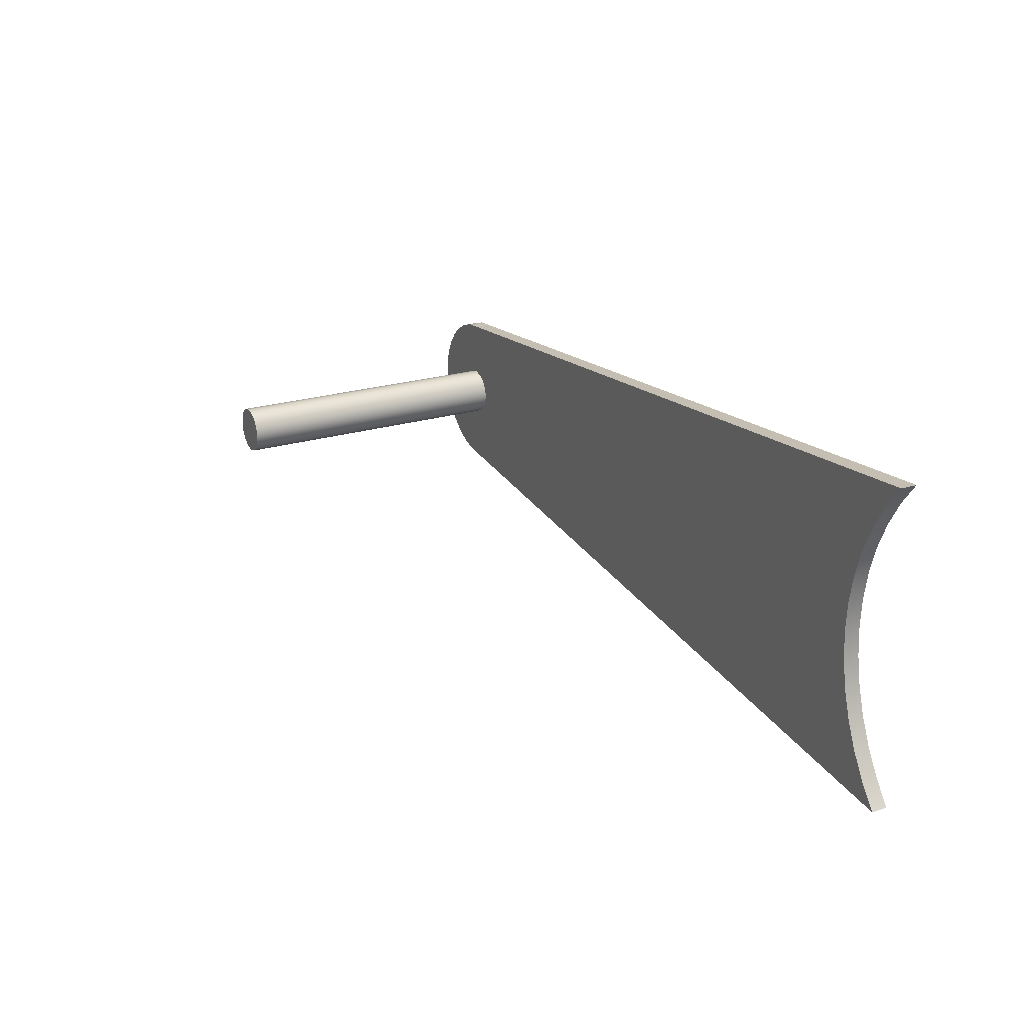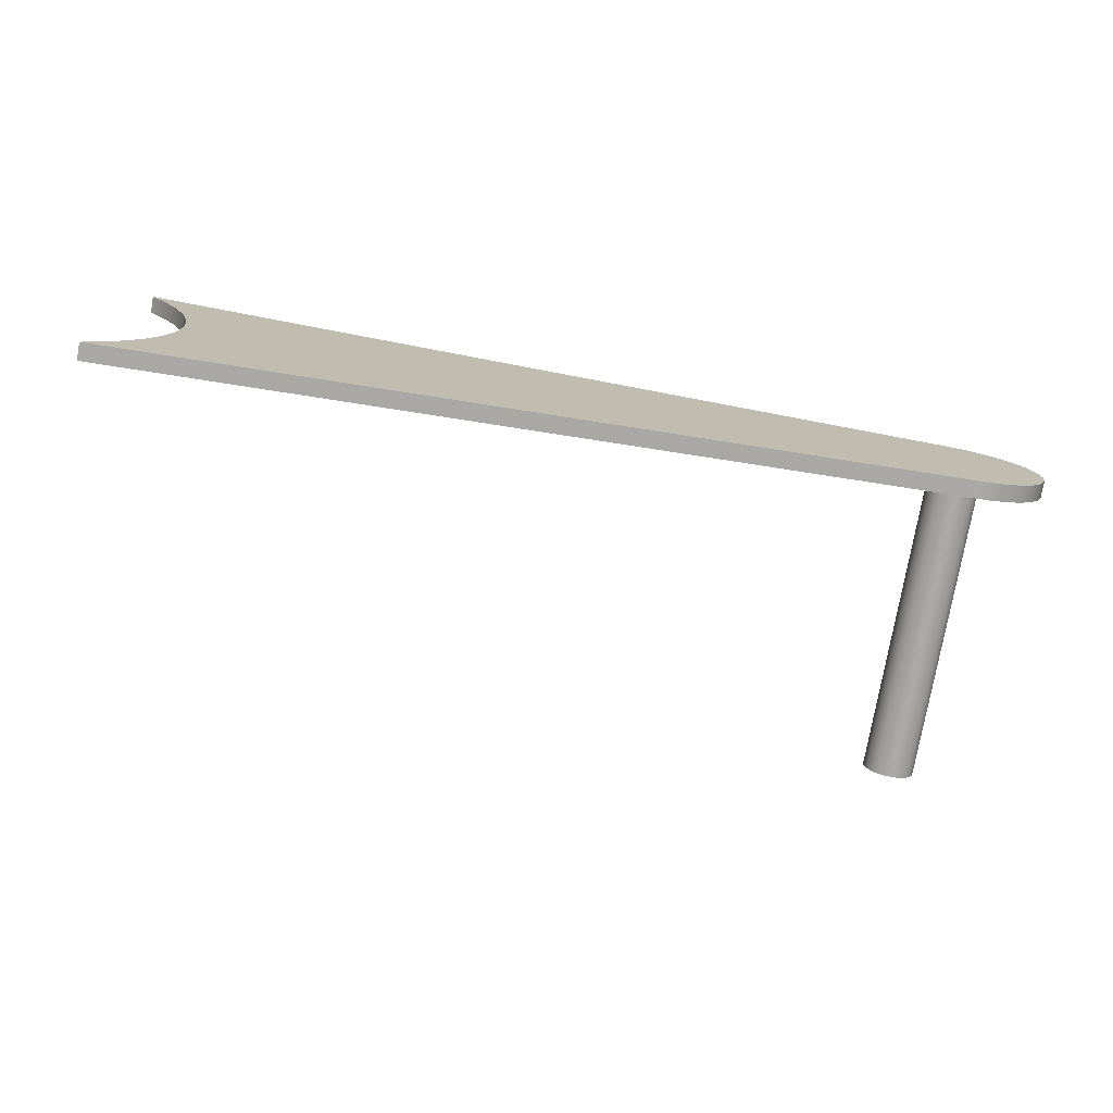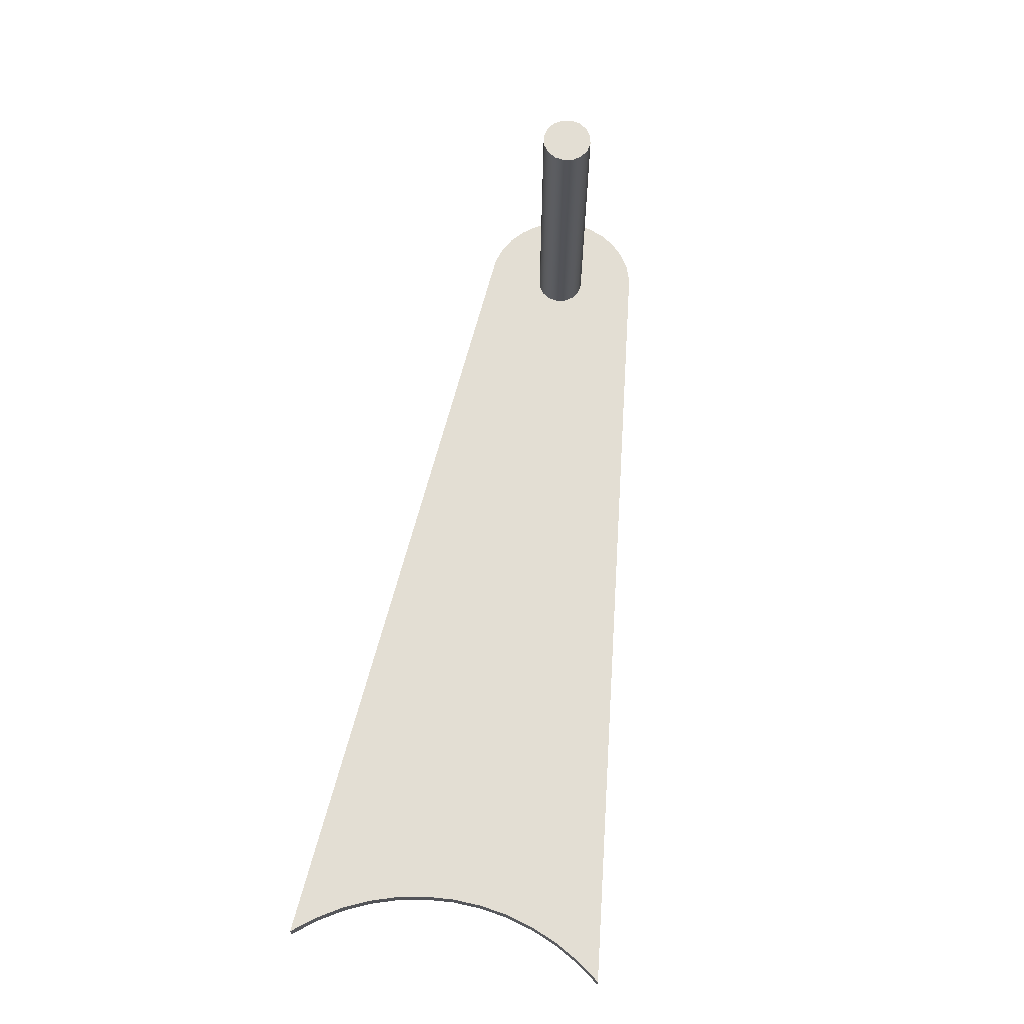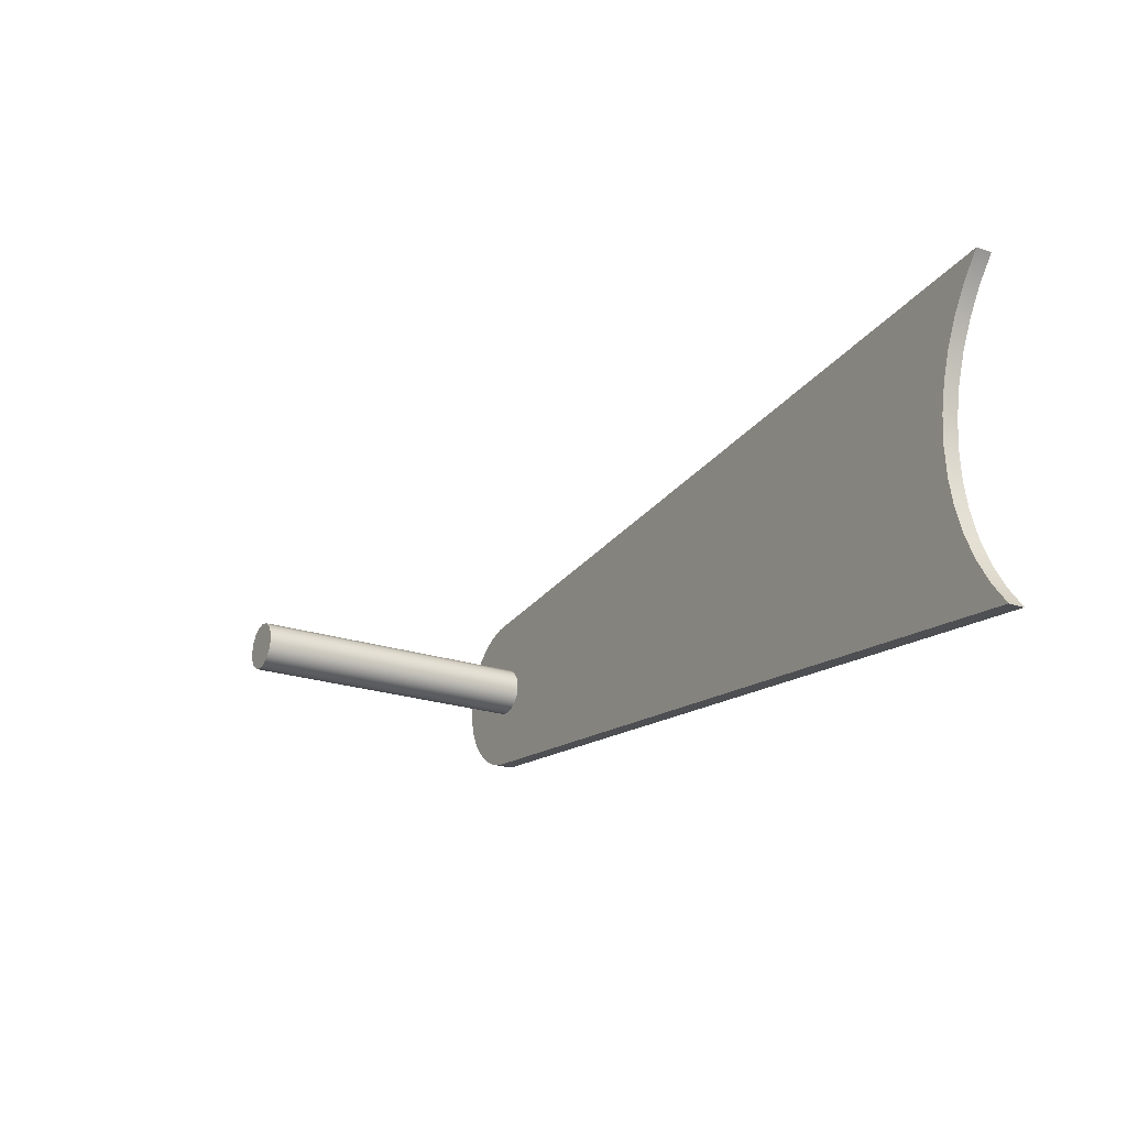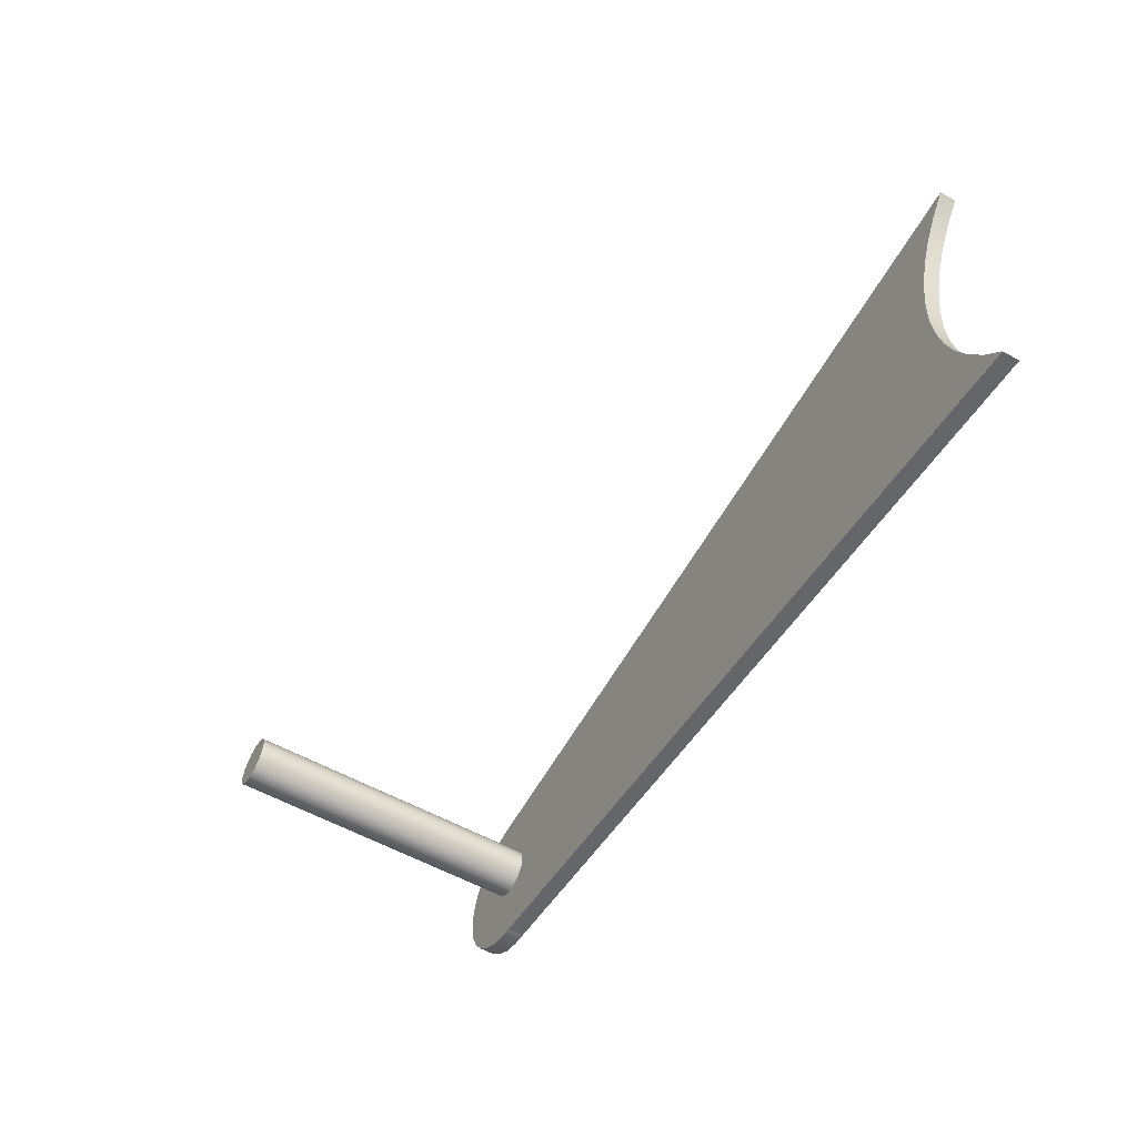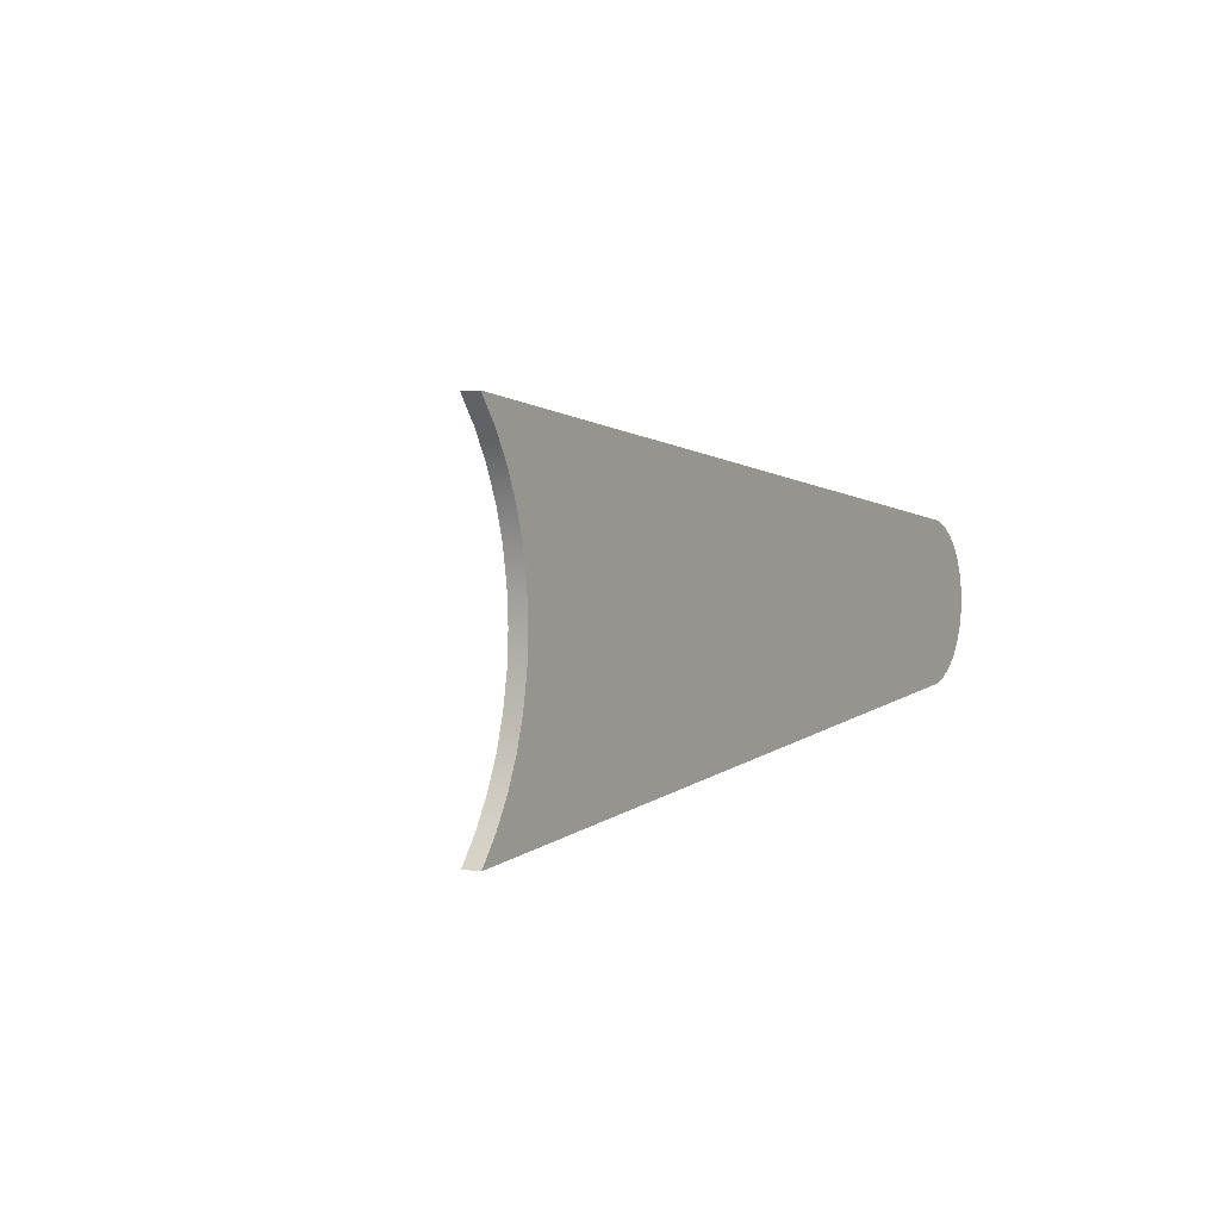
<metadata>
{"format":"obj","ext":"obj","renderer":"f3d","projection":"perspective","resolution":1024,"background":"white","views":[{"elev":23.1,"azim":-117.8,"up":"+Z"},{"elev":-75.7,"azim":-9.9,"up":"+Z"},{"elev":67.3,"azim":-80.8,"up":"+Y"},{"elev":-22.4,"azim":-120.8,"up":"+Z"},{"elev":-56.8,"azim":-120.3,"up":"+Z"},{"elev":1.8,"azim":-59.9,"up":"+Z"}]}
</metadata>
<code>
v 6.15 1.9 -1.837e-17
v 6.139 1.9 0.0574
v 6.106 1.9 0.1061
v 6.057 1.9 0.1386
v 6 1.9 0.15
v 5.943 1.9 0.1386
v 5.894 1.9 0.1061
v 5.861 1.9 0.0574
v 5.85 1.9 0
v 5.861 1.9 -0.0574
v 5.894 1.9 -0.1061
v 5.943 1.9 -0.1386
v 6 1.9 -0.15
v 6.057 1.9 -0.1386
v 6.106 1.9 -0.1061
v 6.139 1.9 -0.0574
v 6.15 0.1 -1.837e-17
v 6.139 0.1 -0.0574
v 6.106 0.1 -0.1061
v 6.057 0.1 -0.1386
v 6 0.1 -0.15
v 5.943 0.1 -0.1386
v 5.894 0.1 -0.1061
v 5.861 0.1 -0.0574
v 5.85 0.1 0
v 5.861 0.1 0.0574
v 5.894 0.1 0.1061
v 5.943 0.1 0.1386
v 6 0.1 0.15
v 6.057 0.1 0.1386
v 6.106 0.1 0.1061
v 6.139 0.1 0.0574
v 6.15 0.1 -1.837e-17
v 6.15 1.9 -1.837e-17
v 6.15 1.9 -1.837e-17
v 6.139 1.9 -0.0574
v 6.106 1.9 -0.1061
v 6.057 1.9 -0.1386
v 6 1.9 -0.15
v 5.943 1.9 -0.1386
v 5.894 1.9 -0.1061
v 5.861 1.9 -0.0574
v 5.85 1.9 0
v 5.861 1.9 0.0574
v 5.894 1.9 0.1061
v 5.943 1.9 0.1386
v 6 1.9 0.15
v 6.057 1.9 0.1386
v 6.106 1.9 0.1061
v 6.139 1.9 0.0574
v 1.142 0 -0.9727
v 1.248 0 -0.832
v 1.337 0 -0.6799
v 1.408 0 -0.5183
v 1.459 0 -0.3496
v 1.49 0 -0.176
v 1.5 0 -1.665e-16
v 1.49 0 0.176
v 1.459 0 0.3496
v 1.408 0 0.5183
v 1.337 0 0.6799
v 1.248 0 0.832
v 1.142 0 0.9727
v 1.142 0.1 0.9727
v 1.248 0.1 0.832
v 1.337 0.1 0.6799
v 1.408 0.1 0.5183
v 1.459 0.1 0.3496
v 1.49 0.1 0.176
v 1.5 0.1 -3.331e-16
v 1.49 0.1 -0.176
v 1.459 0.1 -0.3496
v 1.408 0.1 -0.5183
v 1.337 0.1 -0.6799
v 1.248 0.1 -0.832
v 1.142 0.1 -0.9727
v 6 0 -0.5
v 1.142 0 -0.9727
v 1.142 0.1 -0.9727
v 6 0.1 -0.5
v 6 0 0.5
v 6.104 0 0.4891
v 6.203 0 0.4568
v 6.294 0 0.4045
v 6.372 0 0.3346
v 6.433 0 0.25
v 6.476 0 0.1545
v 6.497 0 0.05226
v 6.497 0 -0.05226
v 6.476 0 -0.1545
v 6.433 0 -0.25
v 6.372 0 -0.3346
v 6.294 0 -0.4045
v 6.203 0 -0.4568
v 6.104 0 -0.4891
v 6 0 -0.5
v 6 0.1 -0.5
v 6.104 0.1 -0.4891
v 6.203 0.1 -0.4568
v 6.294 0.1 -0.4045
v 6.372 0.1 -0.3346
v 6.433 0.1 -0.25
v 6.476 0.1 -0.1545
v 6.497 0.1 -0.05226
v 6.497 0.1 0.05226
v 6.476 0.1 0.1545
v 6.433 0.1 0.25
v 6.372 0.1 0.3346
v 6.294 0.1 0.4045
v 6.203 0.1 0.4568
v 6.104 0.1 0.4891
v 6 0.1 0.5
v 1.142 0 0.9727
v 6 0 0.5
v 6 0.1 0.5
v 1.142 0.1 0.9727
v 6.15 0.1 -1.837e-17
v 6.139 0.1 0.0574
v 6.106 0.1 0.1061
v 6.057 0.1 0.1386
v 6 0.1 0.15
v 5.943 0.1 0.1386
v 5.894 0.1 0.1061
v 5.861 0.1 0.0574
v 5.85 0.1 0
v 5.861 0.1 -0.0574
v 5.894 0.1 -0.1061
v 5.943 0.1 -0.1386
v 6 0.1 -0.15
v 6.057 0.1 -0.1386
v 6.106 0.1 -0.1061
v 6.139 0.1 -0.0574
v 1.142 0.1 0.9727
v 6 0.1 0.5
v 6.104 0.1 0.4891
v 6.203 0.1 0.4568
v 6.294 0.1 0.4045
v 6.372 0.1 0.3346
v 6.433 0.1 0.25
v 6.476 0.1 0.1545
v 6.497 0.1 0.05226
v 6.497 0.1 -0.05226
v 6.476 0.1 -0.1545
v 6.433 0.1 -0.25
v 6.372 0.1 -0.3346
v 6.294 0.1 -0.4045
v 6.203 0.1 -0.4568
v 6.104 0.1 -0.4891
v 6 0.1 -0.5
v 1.142 0.1 -0.9727
v 1.248 0.1 -0.832
v 1.337 0.1 -0.6799
v 1.408 0.1 -0.5183
v 1.459 0.1 -0.3496
v 1.49 0.1 -0.176
v 1.5 0.1 -3.331e-16
v 1.49 0.1 0.176
v 1.459 0.1 0.3496
v 1.408 0.1 0.5183
v 1.337 0.1 0.6799
v 1.248 0.1 0.832
v 6 0 0.5
v 1.142 0 0.9727
v 1.248 0 0.832
v 1.337 0 0.6799
v 1.408 0 0.5183
v 1.459 0 0.3496
v 1.49 0 0.176
v 1.5 0 -1.665e-16
v 1.49 0 -0.176
v 1.459 0 -0.3496
v 1.408 0 -0.5183
v 1.337 0 -0.6799
v 1.248 0 -0.832
v 1.142 0 -0.9727
v 6 0 -0.5
v 6.104 0 -0.4891
v 6.203 0 -0.4568
v 6.294 0 -0.4045
v 6.372 0 -0.3346
v 6.433 0 -0.25
v 6.476 0 -0.1545
v 6.497 0 -0.05226
v 6.497 0 0.05226
v 6.476 0 0.1545
v 6.433 0 0.25
v 6.372 0 0.3346
v 6.294 0 0.4045
v 6.203 0 0.4568
v 6.104 0 0.4891
g 1316c822-e2aa-11ea-829c-54bf646e7e1f
f 2 32 1
f 1 32 33
f 34 17 16
f 16 17 18
f 16 18 15
f 15 18 19
f 15 19 14
f 14 19 20
f 14 20 13
f 13 20 21
f 13 21 12
f 12 21 22
f 12 22 11
f 11 22 23
f 11 23 10
f 10 23 24
f 10 24 9
f 9 24 25
f 9 25 8
f 8 25 26
f 8 26 7
f 7 26 27
f 7 27 6
f 6 27 28
f 6 28 5
f 5 28 29
f 5 29 4
f 4 29 30
f 4 30 3
f 3 30 31
f 3 31 2
f 2 31 32
g 1317b2e6-e2aa-11ea-95c7-54bf646e7e1f
f 36 42 35
f 35 42 43
f 35 43 50
f 50 43 44
f 50 44 49
f 49 44 45
f 49 45 48
f 48 45 46
f 48 46 47
f 42 36 41
f 41 36 37
f 41 37 40
f 40 37 38
f 40 38 39
g 12d02580-e2aa-11ea-b7b4-54bf646e7e1f
f 76 51 75
f 75 51 52
f 75 52 74
f 74 52 53
f 74 53 73
f 73 53 54
f 73 54 72
f 72 54 55
f 72 55 71
f 71 55 56
f 71 56 70
f 70 56 57
f 70 57 69
f 69 57 58
f 69 58 68
f 68 58 59
f 68 59 67
f 67 59 60
f 67 60 66
f 66 60 61
f 66 61 65
f 65 61 62
f 65 62 64
f 64 62 63
g 12d0e92e-e2aa-11ea-8442-54bf646e7e1f
f 77 78 80
f 80 78 79
g 12d1acee-e2aa-11ea-ba2a-54bf646e7e1f
f 112 81 111
f 111 81 82
f 111 82 110
f 110 82 83
f 110 83 109
f 109 83 84
f 109 84 108
f 108 84 85
f 108 85 107
f 107 85 86
f 107 86 106
f 106 86 87
f 106 87 105
f 105 87 88
f 105 88 104
f 104 88 89
f 104 89 103
f 103 89 90
f 103 90 102
f 102 90 91
f 102 91 101
f 101 91 92
f 101 92 100
f 100 92 93
f 100 93 99
f 99 93 94
f 99 94 98
f 98 94 95
f 98 95 97
f 97 95 96
g 12d2709a-e2aa-11ea-990b-54bf646e7e1f
f 113 114 116
f 116 114 115
g 12d35b78-e2aa-11ea-8bd8-54bf646e7e1f
f 118 141 117
f 117 141 142
f 117 142 132
f 132 142 143
f 132 143 131
f 131 143 130
f 130 143 144
f 130 144 129
f 129 144 145
f 129 145 146
f 141 118 140
f 140 118 119
f 140 119 120
f 140 120 139
f 139 120 121
f 139 121 138
f 138 121 137
f 137 121 136
f 136 121 134
f 136 134 135
f 121 122 134
f 134 122 123
f 134 123 158
f 158 123 157
f 157 123 124
f 157 124 156
f 156 124 125
f 156 125 126
f 156 126 155
f 155 126 127
f 155 127 154
f 154 127 149
f 154 149 153
f 153 149 152
f 152 149 151
f 151 149 150
f 127 128 149
f 149 128 129
f 149 129 147
f 147 129 146
f 133 134 161
f 161 134 160
f 160 134 159
f 159 134 158
f 147 148 149
g 12d3f80c-e2aa-11ea-9172-54bf646e7e1f
f 163 164 162
f 162 164 165
f 162 165 166
f 166 167 162
f 162 167 168
f 162 168 169
f 170 176 169
f 169 176 184
f 169 184 162
f 162 184 185
f 162 185 186
f 170 171 176
f 176 171 172
f 176 172 173
f 173 174 176
f 176 174 175
f 177 178 176
f 176 178 179
f 176 179 180
f 180 181 176
f 176 181 182
f 176 182 183
f 183 184 176
f 186 187 162
f 162 187 188
f 162 188 189
f 189 190 162

</code>
